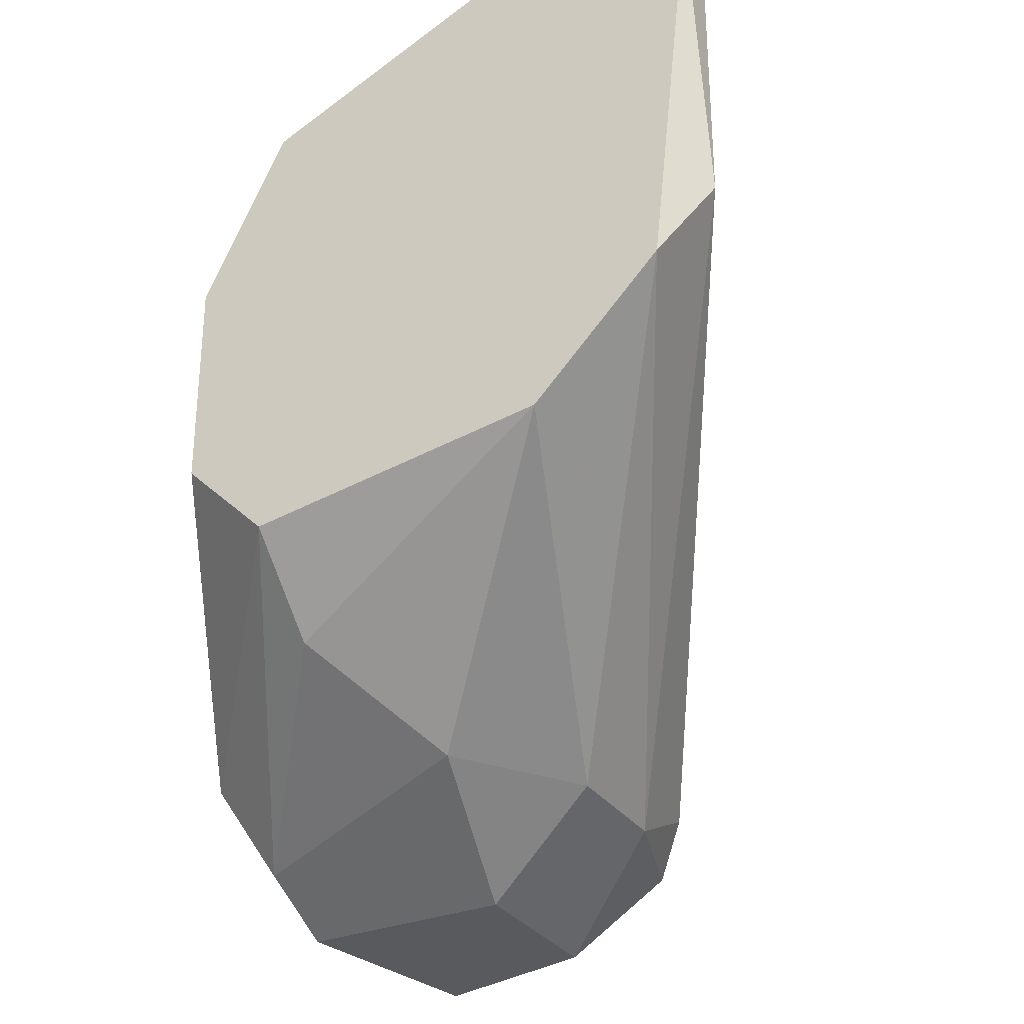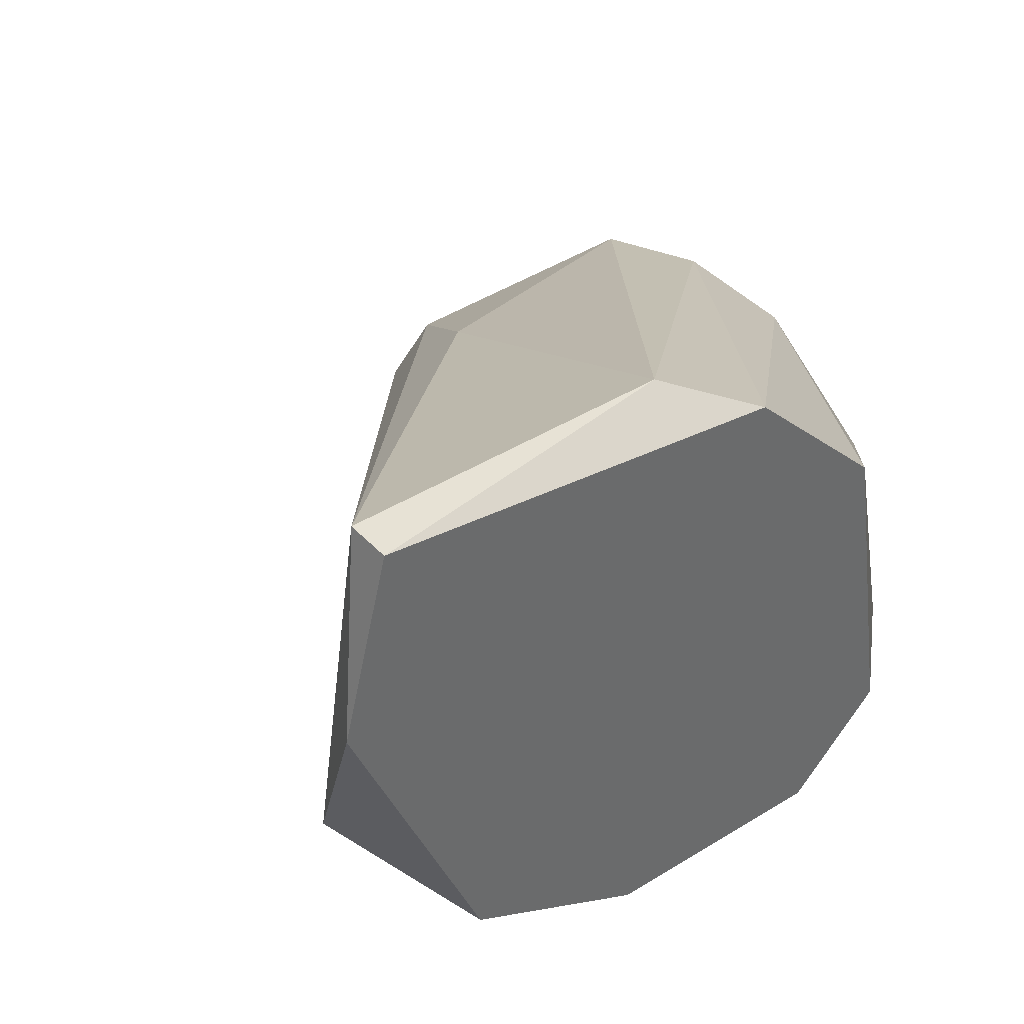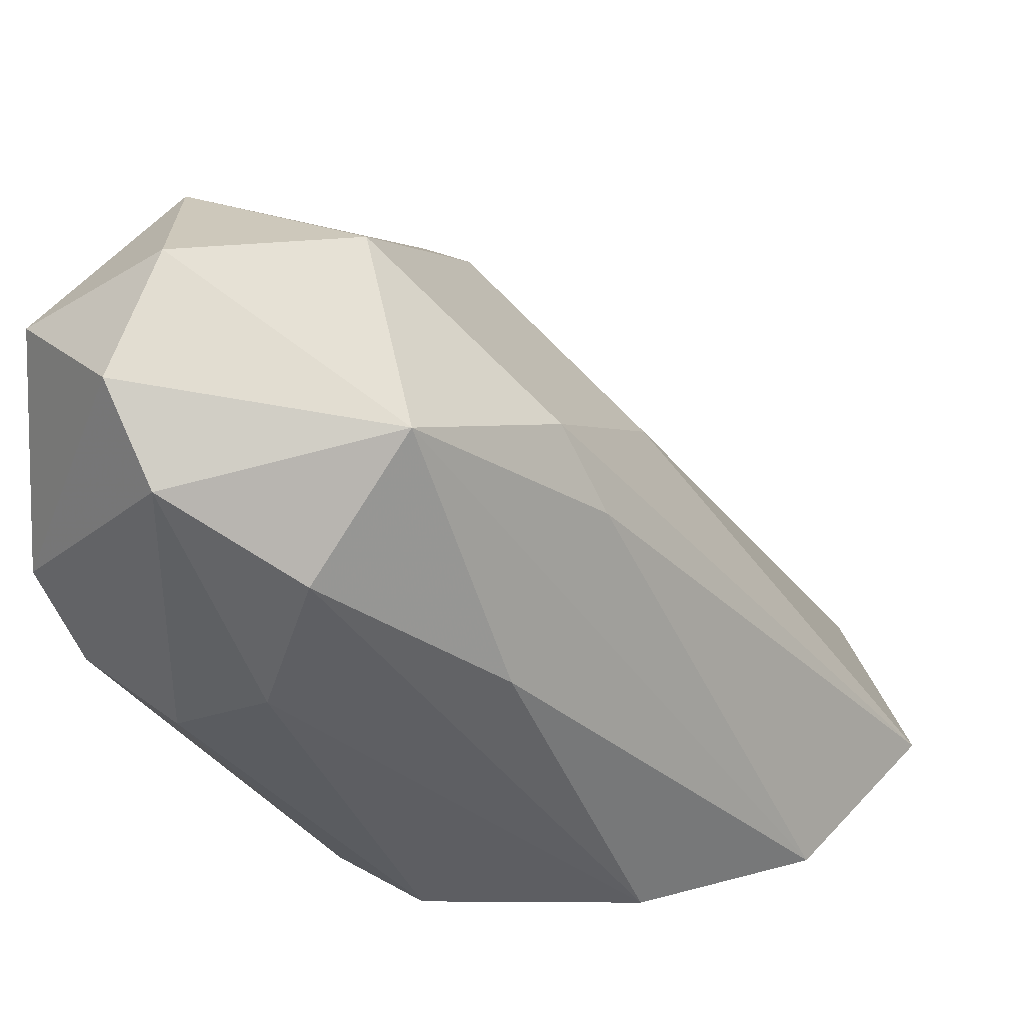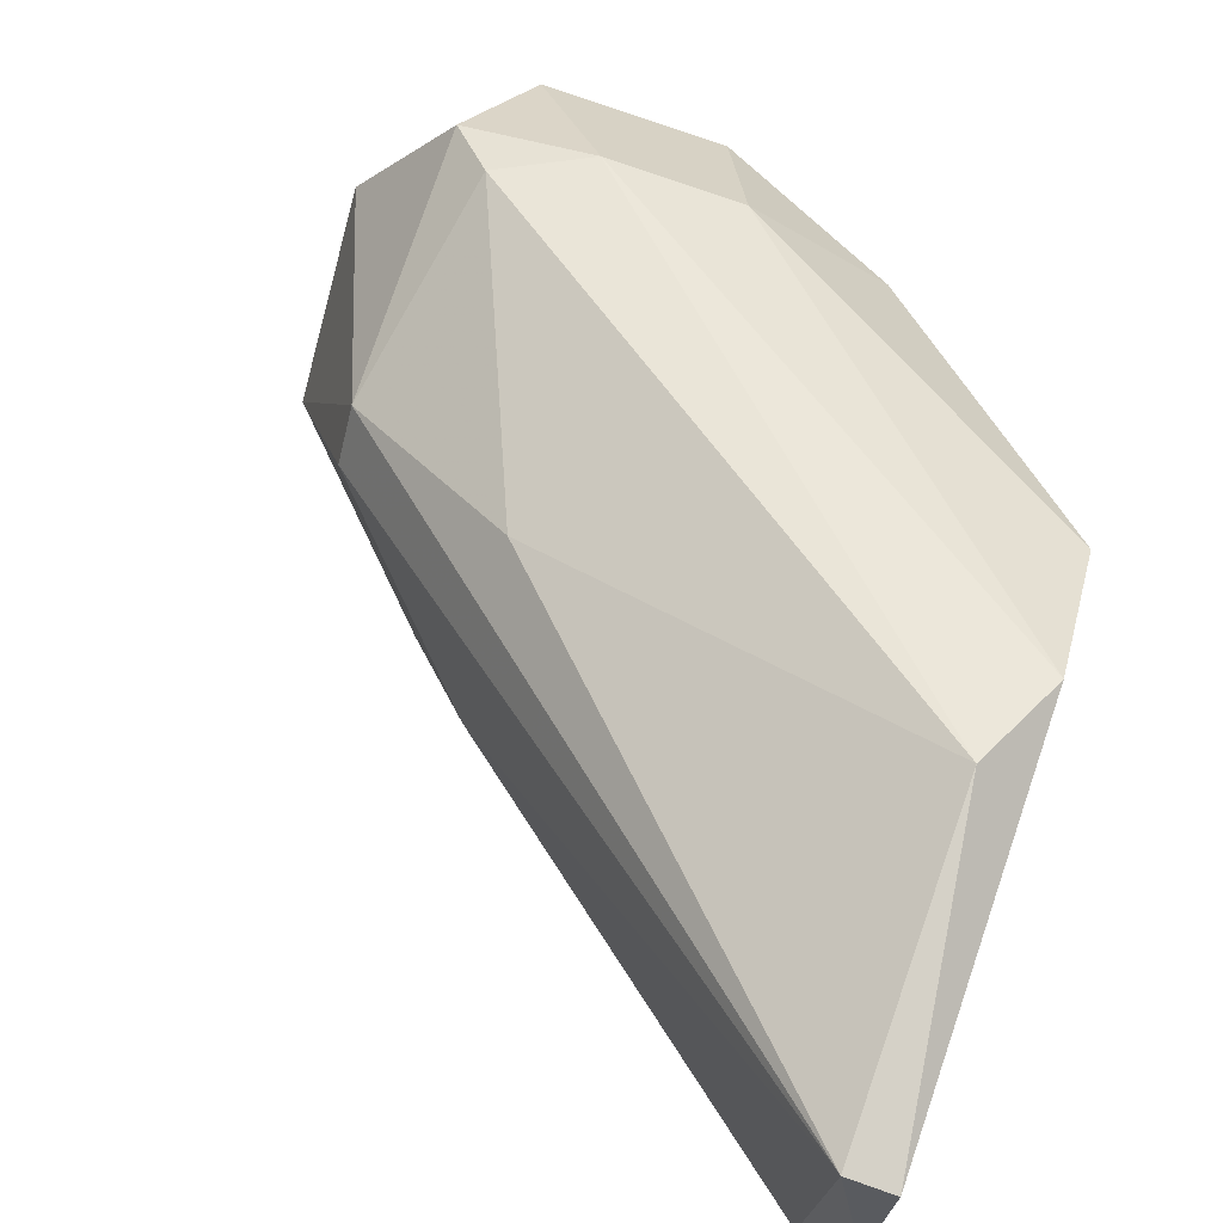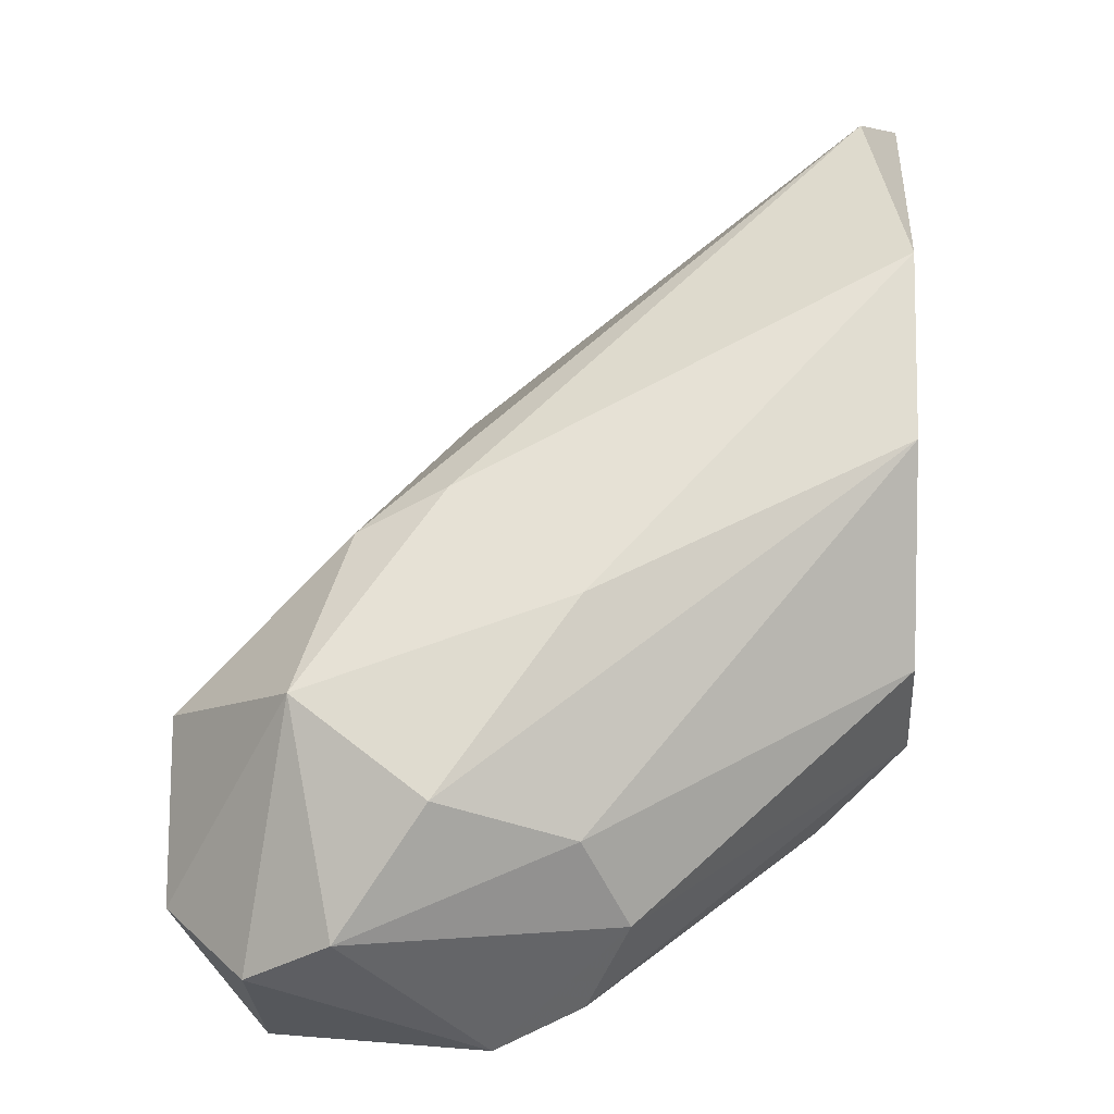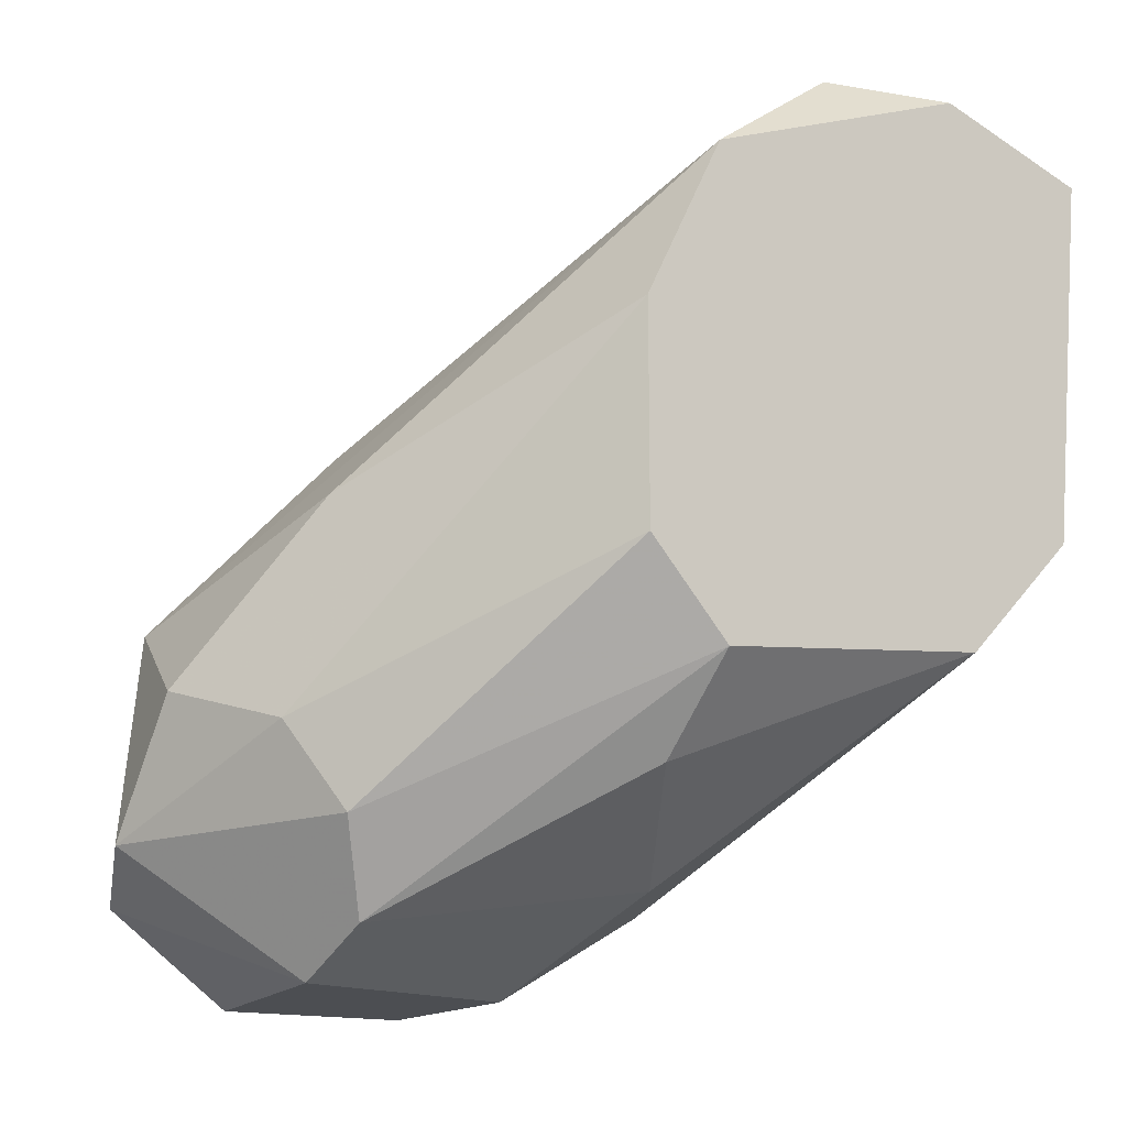
<metadata>
{"format":"obj","ext":"obj","renderer":"f3d","projection":"perspective","resolution":1024,"background":"white","views":[{"elev":-31.0,"azim":119.1,"up":"+Z"},{"elev":40.2,"azim":52.3,"up":"+Y"},{"elev":-68.0,"azim":-90.4,"up":"+Y"},{"elev":79.5,"azim":19.2,"up":"+Y"},{"elev":5.9,"azim":3.7,"up":"+Z"},{"elev":-16.9,"azim":52.5,"up":"+Z"}]}
</metadata>
<code>
v -0.02908 -0.0569 -0.03469
v -0.03703 -0.06644 -0.0331
v -0.03703 -0.06326 -0.03947
v -0.03703 -0.06485 -0.02516
v -0.04657 -0.05054 -0.03628
v -0.04657 -0.06644 -0.02833
v -0.04657 -0.05531 -0.04106
v -0.0418 -0.06803 -0.03151
v -0.0418 -0.04736 -0.02516
v -0.0418 -0.05372 -0.02039
v -0.0418 -0.06167 -0.02198
v -0.03862 -0.05054 -0.03787
v -0.03386 -0.05372 -0.03787
v -0.04339 -0.05054 -0.03787
v -0.0259 -0.0569 -0.03151
v -0.0259 -0.0569 -0.01403
v -0.0259 -0.03942 -0.01085
v -0.0259 -0.041 -0.02516
v -0.0259 -0.04578 -0.00926
v -0.0259 -0.04578 -0.02992
v -0.0259 -0.06008 -0.02833
v -0.0259 -0.06008 -0.02039
v -0.05134 -0.0569 -0.03628
v -0.05134 -0.06167 -0.02992
v -0.05134 -0.06326 -0.03628
v -0.04021 -0.05531 -0.04106
v -0.04021 -0.06326 -0.04106
v -0.04498 -0.06803 -0.03628
v -0.04498 -0.06167 -0.02357
v -0.03544 -0.06485 -0.03628
v -0.04816 -0.05372 -0.02674
v -0.04816 -0.06167 -0.04106
v -0.04816 -0.05214 -0.02833
v -0.04816 -0.05214 -0.03787
v -0.04816 -0.06644 -0.03787
v -0.02749 -0.03942 -0.02198
v -0.02749 -0.03942 -0.01085
v -0.02749 -0.05054 -0.00926
f 3 15 30
f 20 19 21
f 21 19 16
f 16 19 38
f 11 16 38
f 19 37 38
f 37 10 38
f 35 28 6
f 16 11 6
f 28 8 6
f 33 34 23
f 24 33 23
f 21 16 22
f 33 37 9
f 37 36 9
f 8 28 2
f 21 22 2
f 22 8 2
f 19 20 18
f 20 12 18
f 28 35 27
f 32 26 27
f 35 32 27
f 32 35 25
f 35 6 25
f 6 24 25
f 24 23 25
f 23 32 25
f 10 24 29
f 11 38 29
f 38 10 29
f 6 11 29
f 24 6 29
f 20 1 13
f 1 3 13
f 12 20 13
f 26 12 13
f 3 27 13
f 27 26 13
f 34 33 5
f 33 9 5
f 9 36 5
f 16 6 4
f 6 8 4
f 22 16 4
f 8 22 4
f 37 33 31
f 33 24 31
f 10 37 31
f 24 10 31
f 37 19 17
f 36 37 17
f 19 18 17
f 18 36 17
f 26 32 7
f 12 26 7
f 23 34 7
f 32 23 7
f 20 21 15
f 1 20 15
f 3 1 15
f 36 18 14
f 18 12 14
f 34 5 14
f 5 36 14
f 12 7 14
f 7 34 14
f 2 28 30
f 21 2 30
f 28 27 30
f 27 3 30
f 15 21 30

</code>
